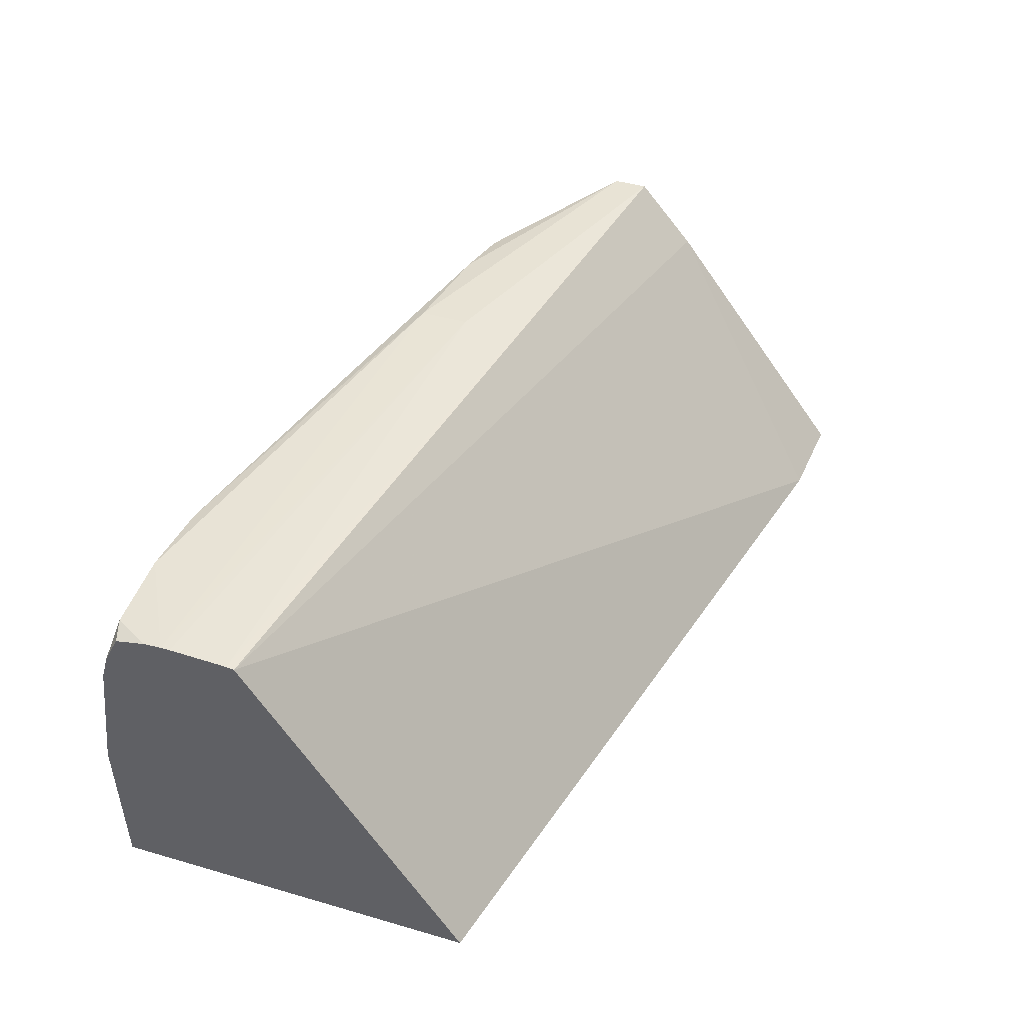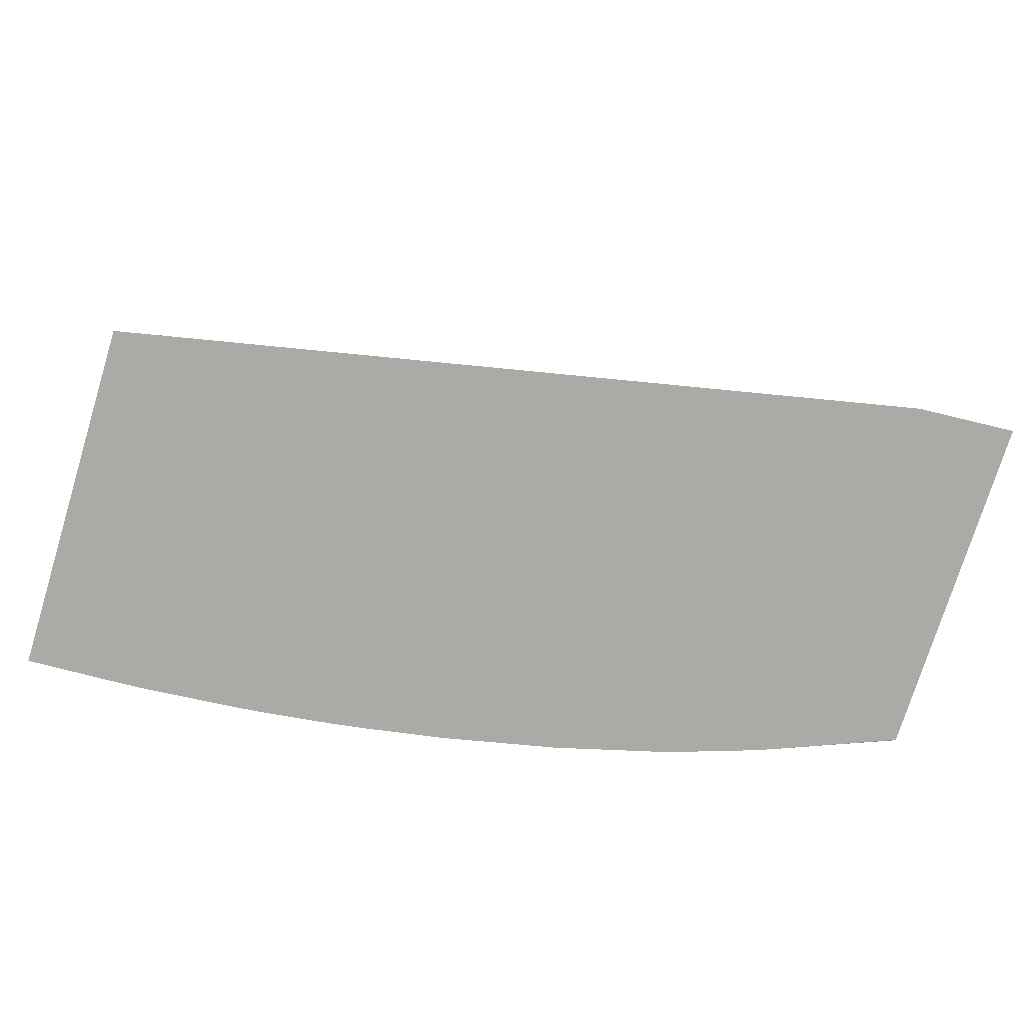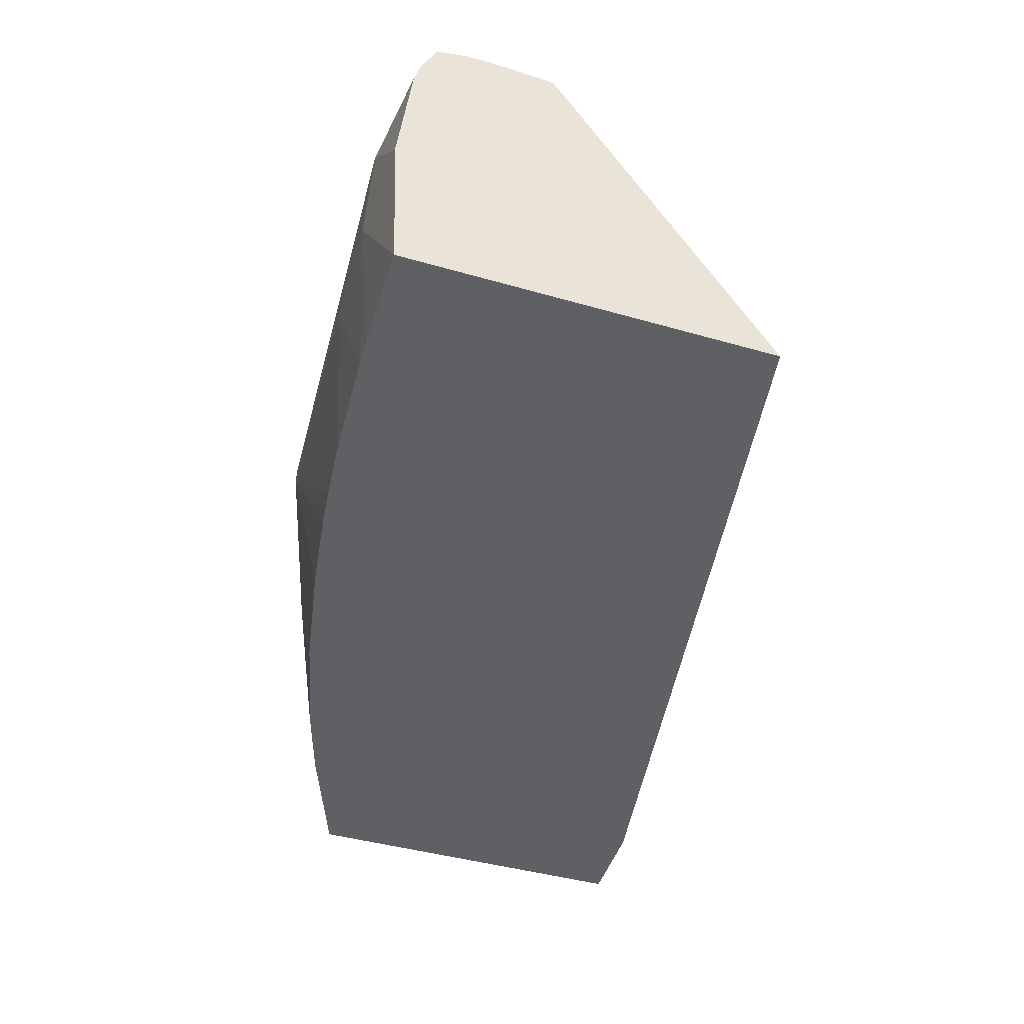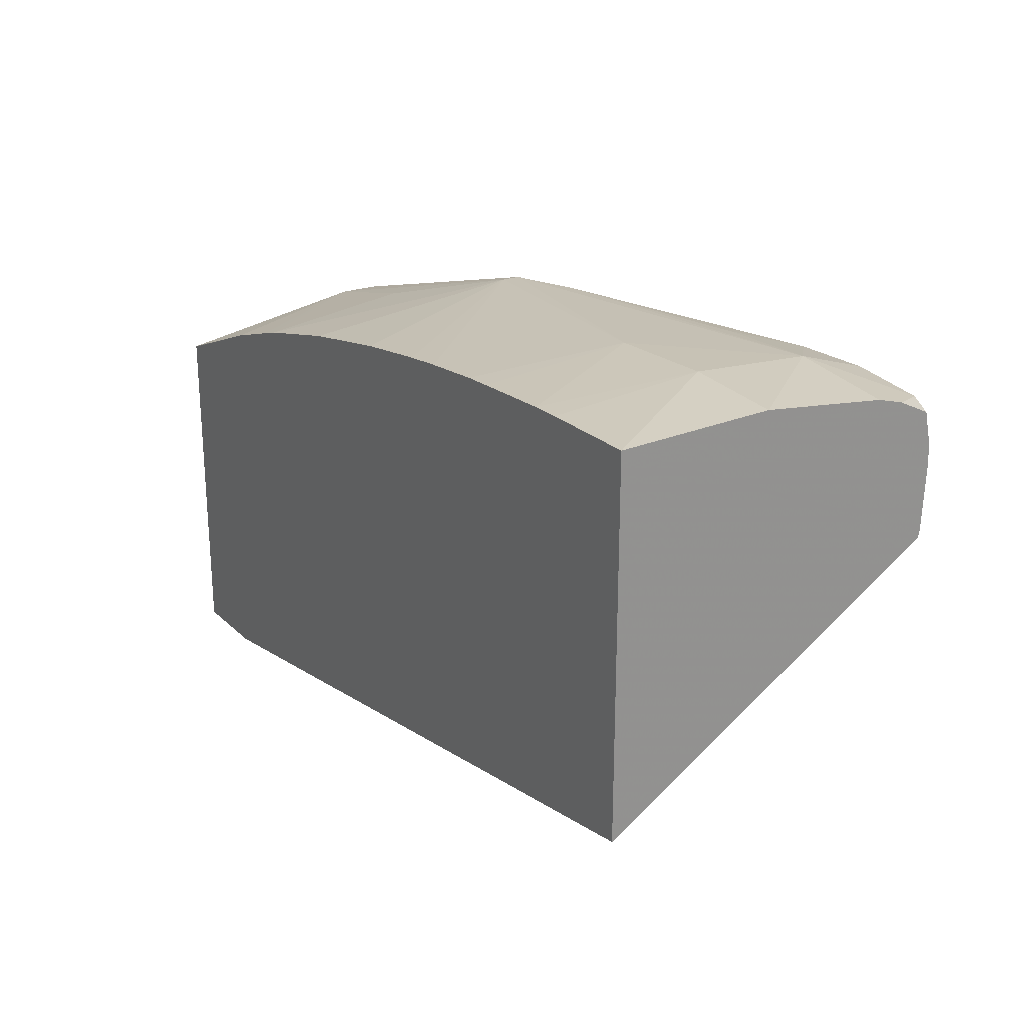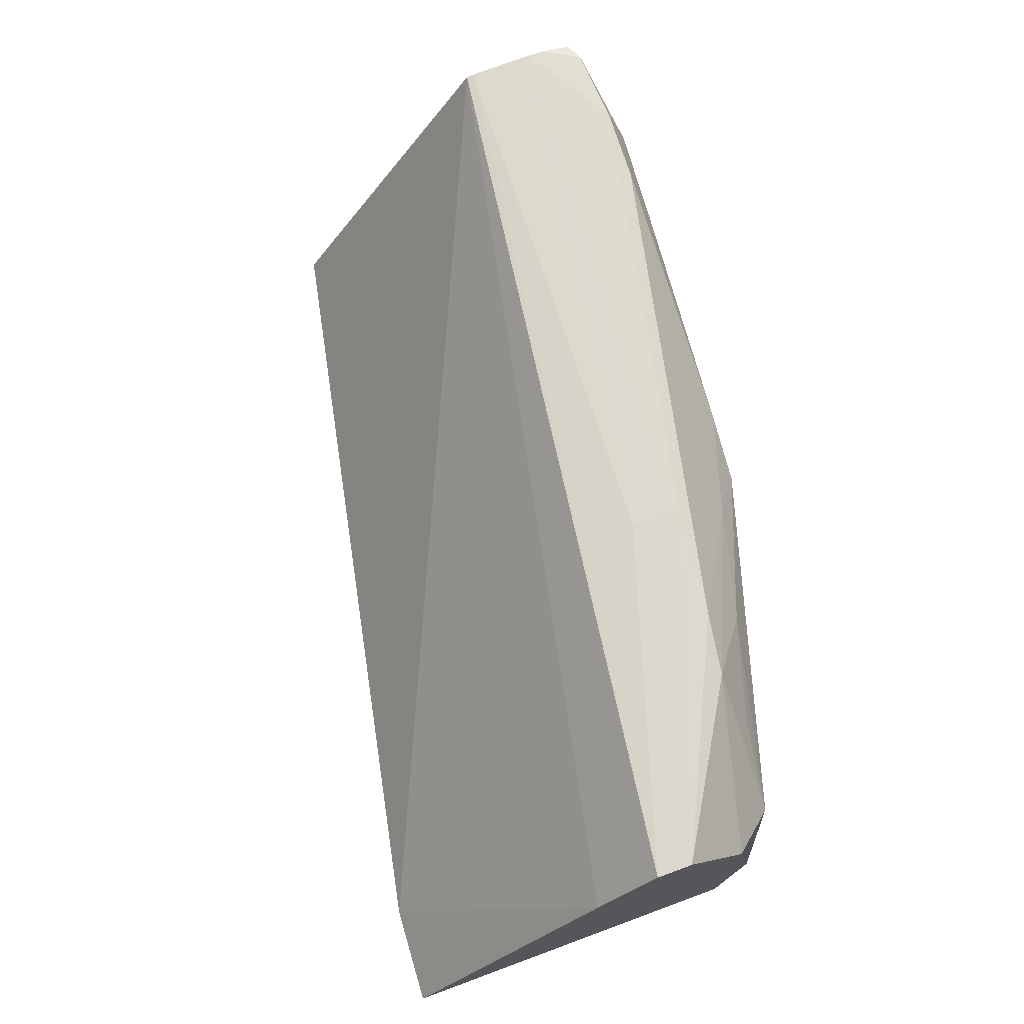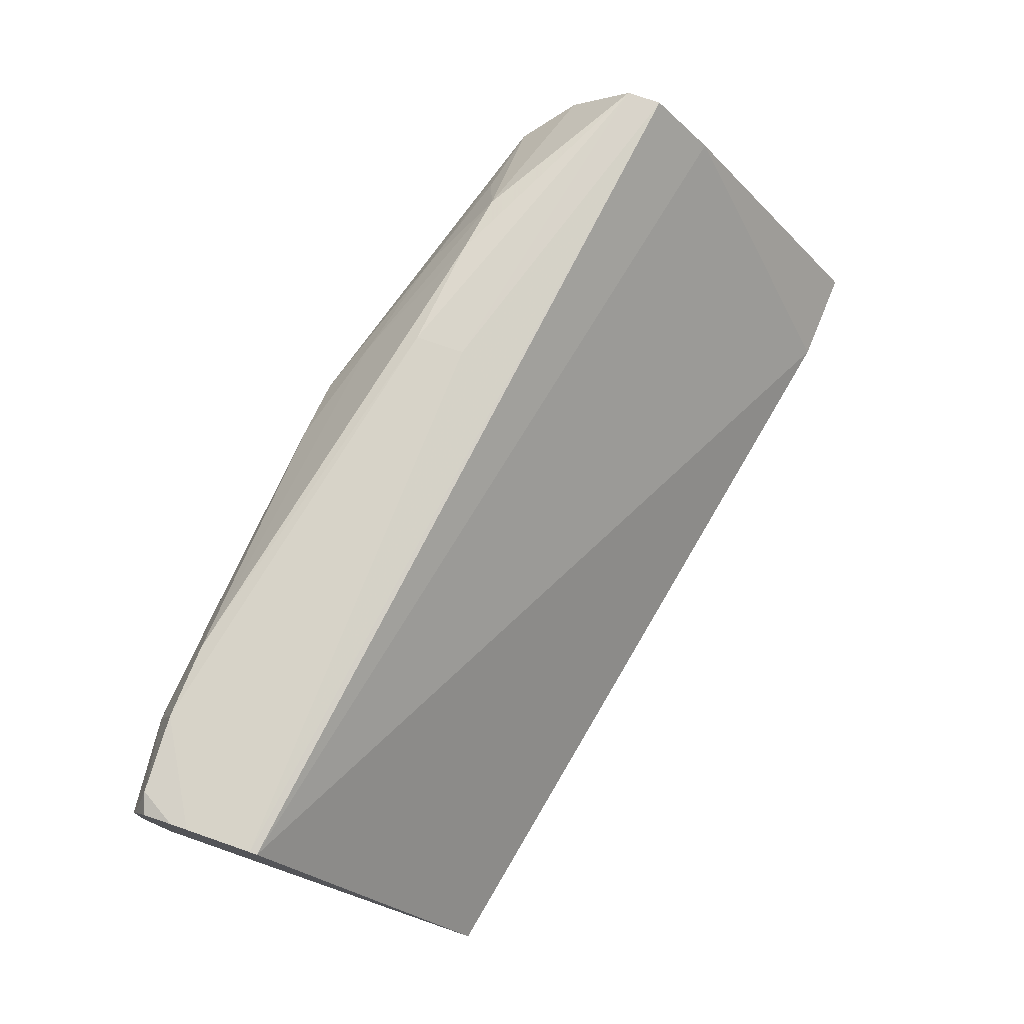
<metadata>
{"format":"obj","ext":"obj","renderer":"f3d","projection":"perspective","resolution":1024,"background":"white","views":[{"elev":42.0,"azim":-70.8,"up":"+Z"},{"elev":-75.8,"azim":-17.1,"up":"+Z"},{"elev":-42.3,"azim":-109.1,"up":"+Z"},{"elev":24.0,"azim":-120.6,"up":"+Y"},{"elev":71.2,"azim":69.8,"up":"+Z"},{"elev":75.8,"azim":-71.0,"up":"+Z"}]}
</metadata>
<code>
v 0.0005705 0.03613 0.04015
v 0.001021 0.03592 0.038
v 0.0005705 0.03594 0.038
v -0.0009167 0.03601 0.038
v -0.0009167 0.0361 0.04015
v 0.0005705 0.03603 0.04185
v 0.002271 0.03601 0.04015
v 0.002271 0.03581 0.038
v -0.0009167 0.03058 0.038
v -0.0009167 0.03589 0.04192
v -0.0009167 0.03578 0.04229
v -0.000593 0.03566 0.04281
v 0.0005705 0.03571 0.04284
v 0.001712 0.03566 0.04279
v 0.002275 0.03587 0.04192
v 0.005671 0.03564 0.04145
v 0.00668 0.0356 0.04111
v 0.002722 0.03577 0.038
v 0.00668 0.0356 0.04085
v 0.011 0.02816 0.038
v -0.0009167 0.03376 0.04278
v -0.0009167 0.03556 0.04273
v -0.0009167 0.03512 0.04282
v -0.0009167 0.03486 0.04284
v 0.007371 0.03422 0.04293
v 0.009071 0.03403 0.04284
v 0.007296 0.03511 0.04175
v 0.009071 0.03461 0.04185
v 0.01191 0.03399 0.04123
v 0.00371 0.03564 0.038
v 0.01191 0.03399 0.04065
v 0.009071 0.03482 0.04015
v 0.009071 0.03453 0.038
v 0.007371 0.03497 0.038
v 0.00564 0.03533 0.038
v 0.004343 0.03555 0.038
v 0.01246 0.02807 0.038
v 0.01247 0.03099 0.04183
v -0.0009167 0.03388 0.0428
v 0.01247 0.03187 0.04284
v -0.0009167 0.03473 0.04284
v 0.007371 0.03347 0.04293
v 0.01247 0.0324 0.04284
v 0.009987 0.03389 0.04273
v 0.01064 0.03414 0.04182
v 0.01247 0.0333 0.04181
v 0.01247 0.03359 0.04012
v 0.01247 0.03327 0.038
v 0.01044 0.03407 0.038
v 0.00943 0.03441 0.038
v 0.01247 0.02808 0.038
v 0.01247 0.02807 0.038
v 0.01247 0.03326 0.038
f 1 2 3
f 1 3 4
f 1 4 5
f 1 5 6
f 1 6 7
f 1 7 2
f 2 7 8
f 2 8 18
f 2 18 30
f 2 30 36
f 2 36 35
f 2 35 34
f 2 34 33
f 2 33 50
f 2 50 49
f 2 49 53
f 2 53 51
f 2 51 37
f 2 37 20
f 2 20 9
f 2 9 4
f 2 4 3
f 4 9 21
f 4 21 39
f 4 39 41
f 4 41 24
f 4 24 23
f 4 23 22
f 4 22 11
f 4 11 10
f 4 10 5
f 5 10 6
f 6 10 11
f 6 11 12
f 6 12 13
f 6 13 14
f 6 14 15
f 6 15 16
f 6 16 17
f 6 17 7
f 7 18 8
f 7 17 19
f 7 19 18
f 9 20 21
f 11 22 12
f 12 22 23
f 12 23 24
f 12 24 13
f 13 24 25
f 13 25 14
f 14 25 26
f 14 26 27
f 14 27 16
f 14 16 15
f 16 27 17
f 17 27 28
f 17 28 29
f 17 29 31
f 17 31 19
f 18 19 30
f 19 31 32
f 19 32 33
f 19 33 34
f 19 34 35
f 19 35 36
f 19 36 30
f 20 37 38
f 20 38 21
f 21 38 40
f 21 40 39
f 24 41 42
f 24 42 25
f 25 42 43
f 25 43 26
f 26 43 44
f 26 44 27
f 27 44 28
f 28 44 45
f 28 45 29
f 29 45 44
f 29 44 46
f 29 46 47
f 29 47 31
f 31 47 48
f 31 48 49
f 31 49 50
f 31 50 33
f 31 33 32
f 37 51 52
f 37 52 38
f 38 52 51
f 38 51 53
f 38 53 48
f 38 48 47
f 38 47 46
f 38 46 43
f 38 43 40
f 39 40 42
f 39 42 41
f 40 43 42
f 43 46 44
f 48 53 49

</code>
